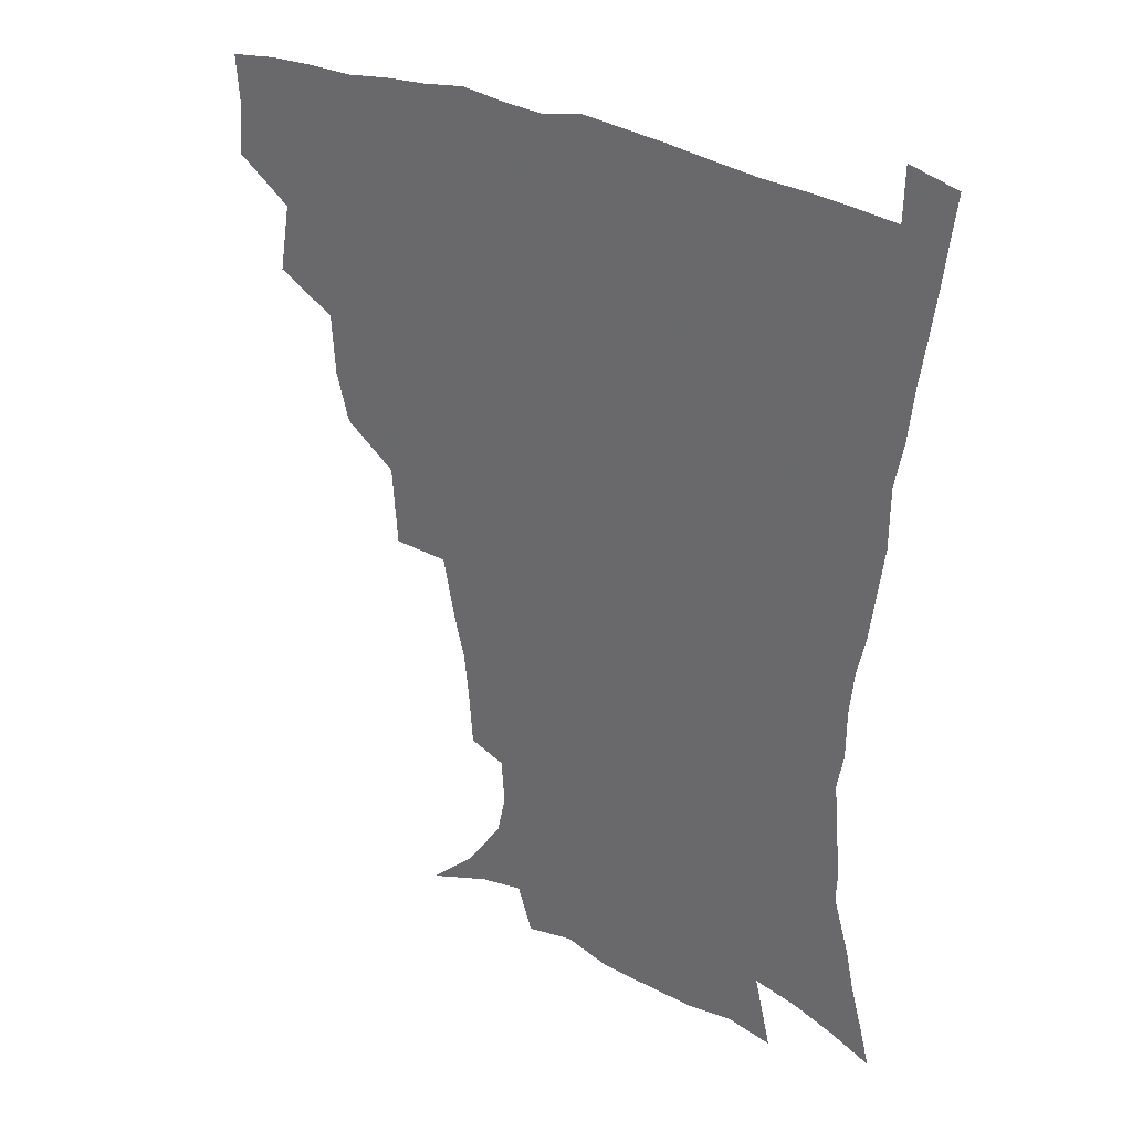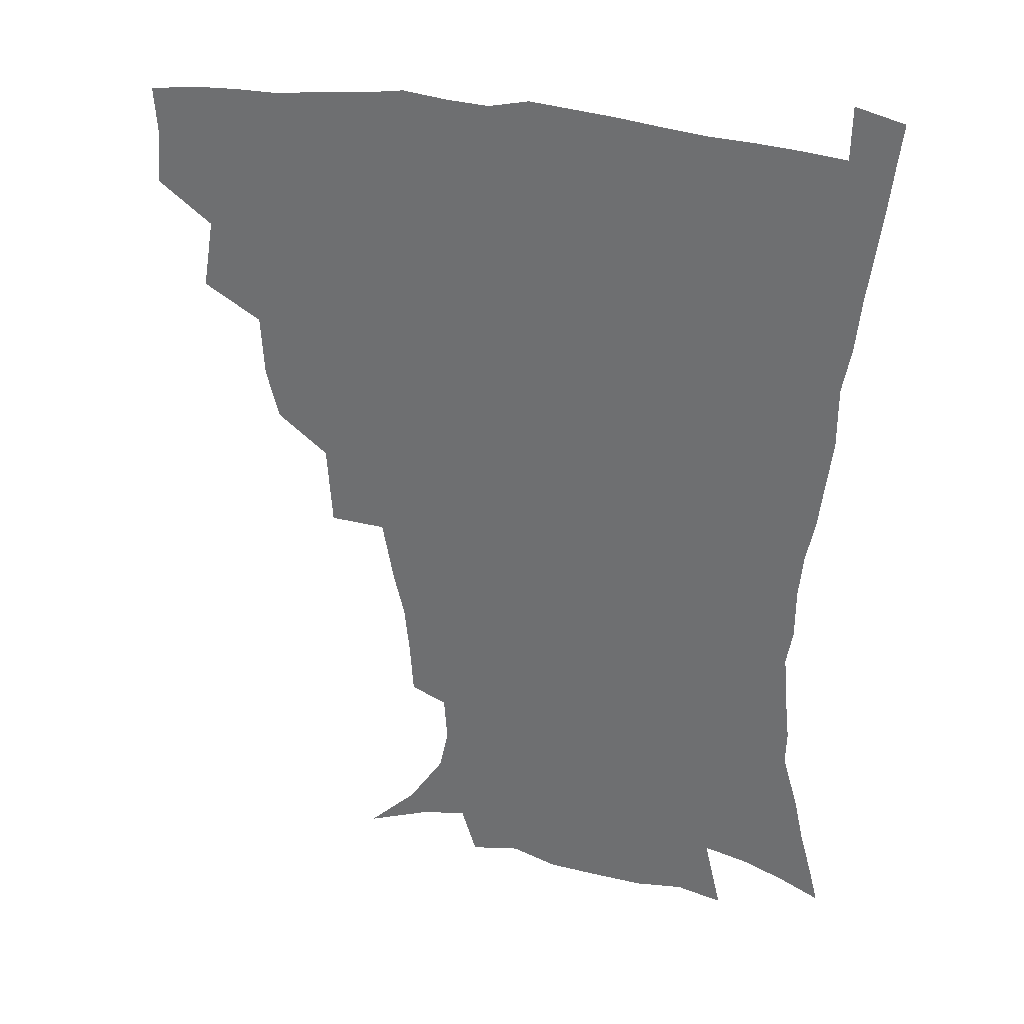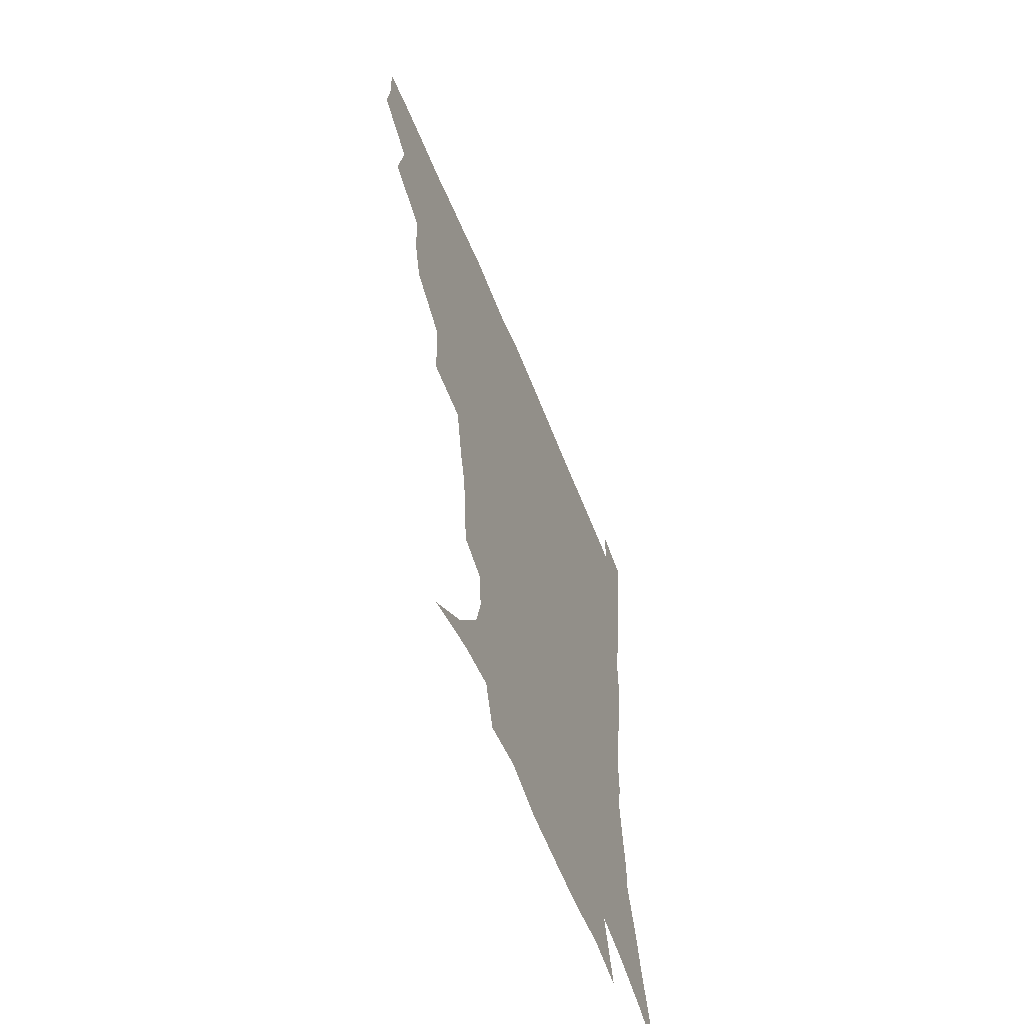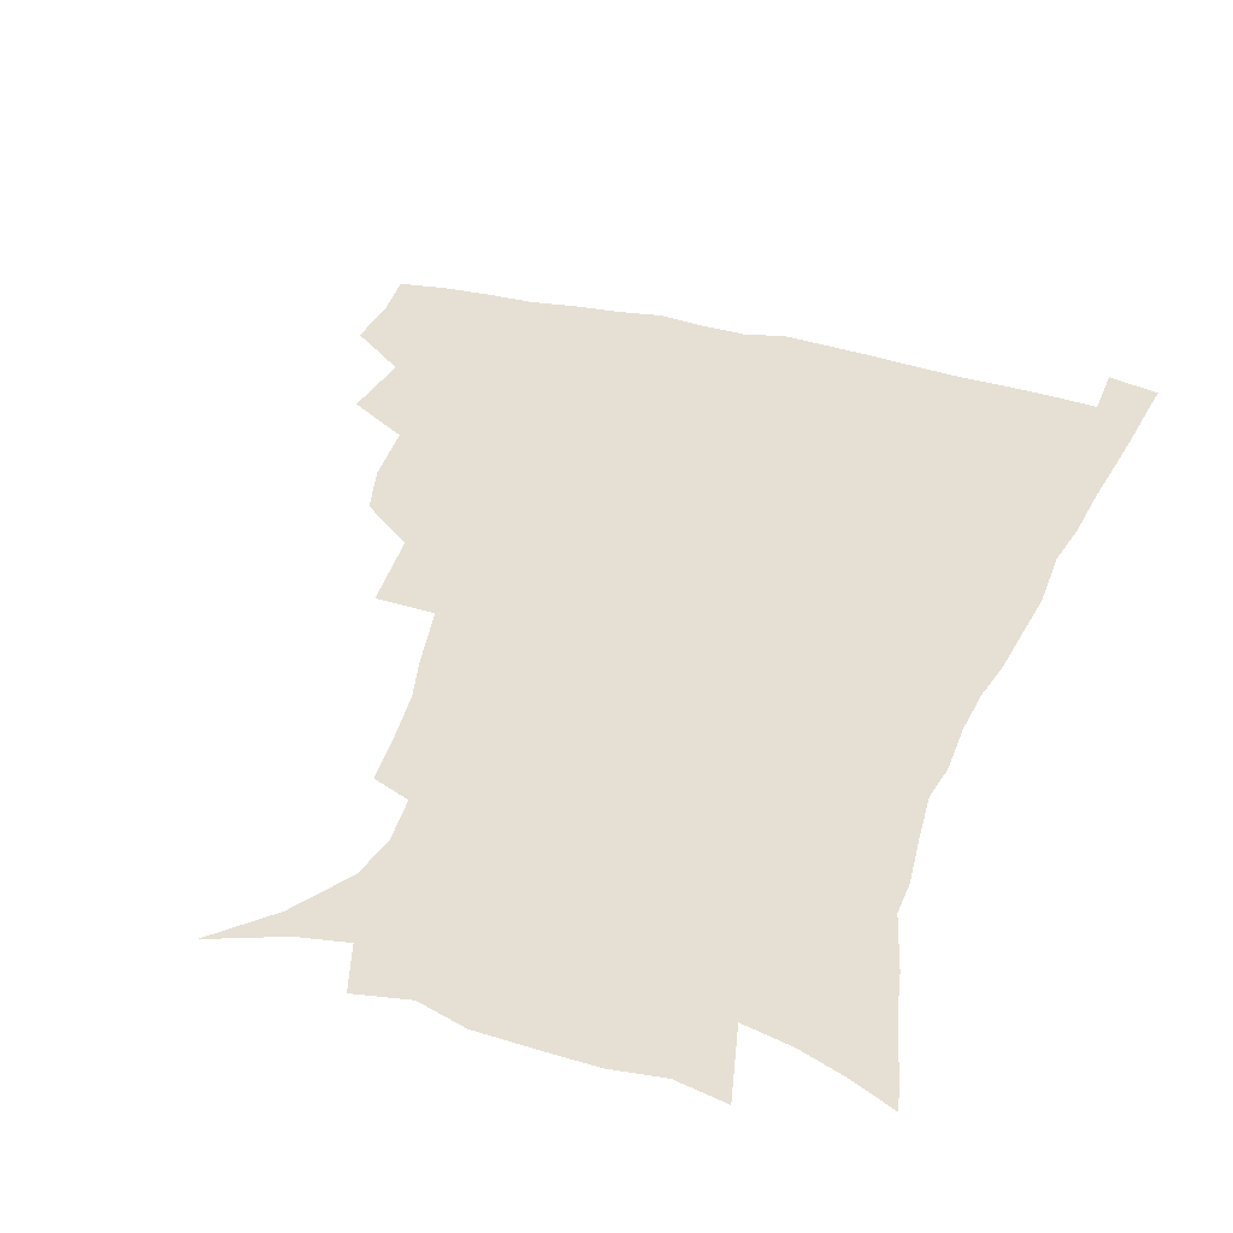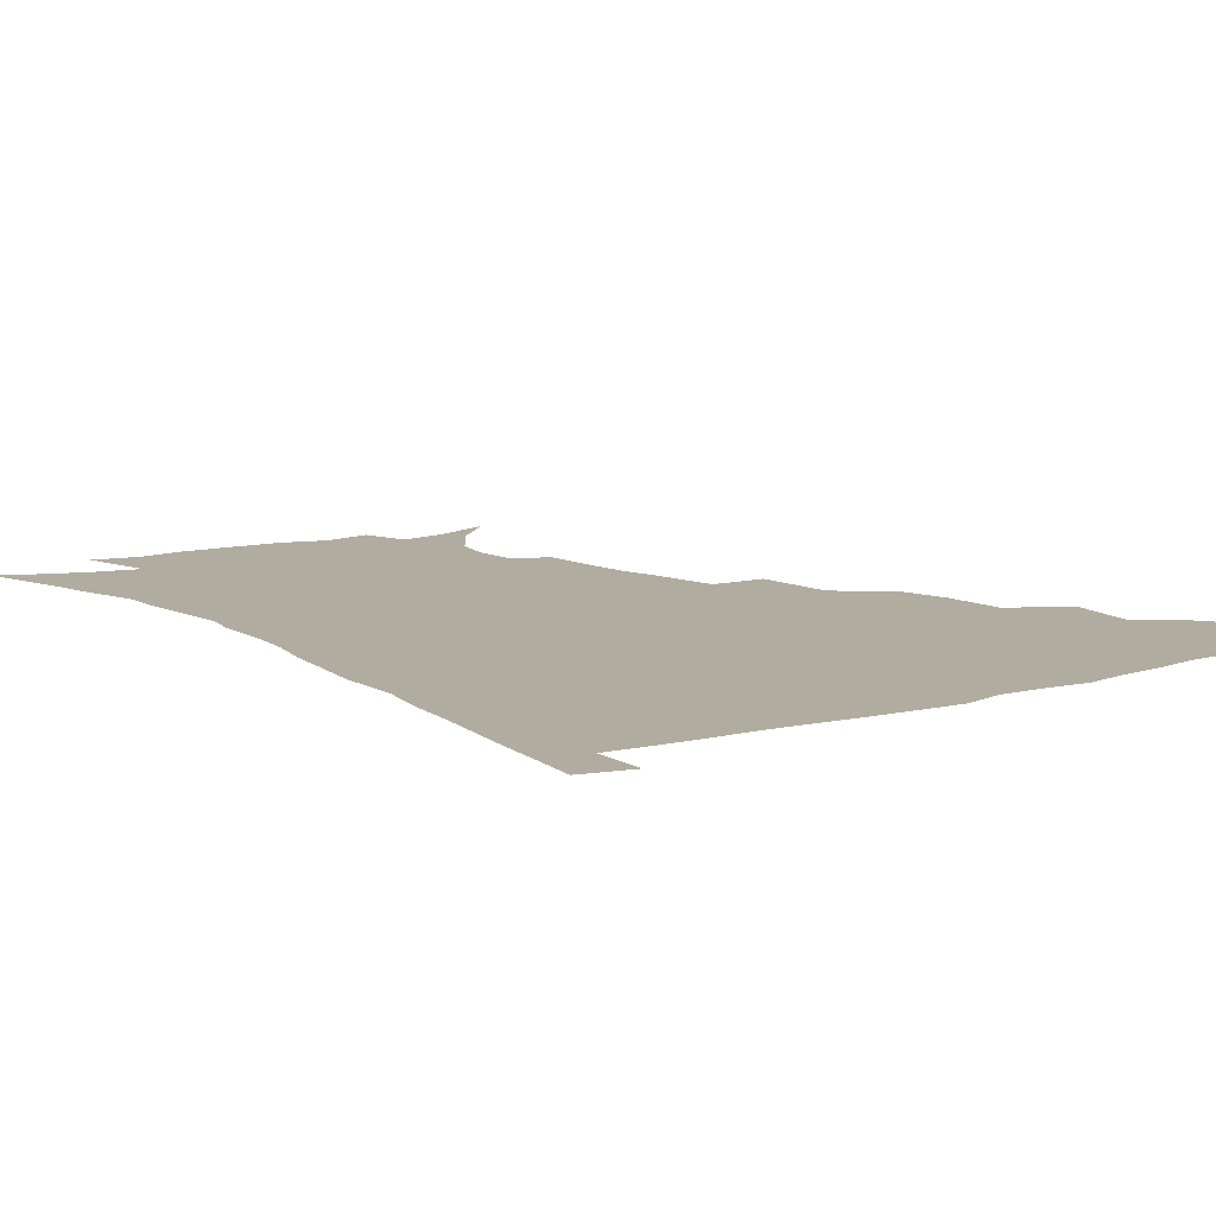
<metadata>
{"format":"obj","ext":"obj","renderer":"f3d","projection":"perspective","resolution":1024,"background":"white","views":[{"elev":32.6,"azim":33.2,"up":"+Y"},{"elev":32.6,"azim":15.0,"up":"+Y"},{"elev":-62.1,"azim":-67.8,"up":"+Y"},{"elev":38.0,"azim":18.4,"up":"+Z"},{"elev":10.1,"azim":144.5,"up":"+Z"}]}
</metadata>
<code>
v 436.4 399.9 0
v 438.1 418.1 0
v 437.1 434.1 0
v 450.9 361.8 0
v 454.8 385.6 0
v 453.7 402.1 0
v 454.2 418.9 0
v 452.5 436.3 0
v 475.9 311.6 0
v 471.6 328.8 0
v 470.4 349.9 0
v 472.5 372.4 0
v 471.5 388.7 0
v 470.4 404.4 0
v 469.5 419.8 0
v 467.9 437 0
v 494.9 269.8 0
v 493.1 297.7 0
v 491.2 322.2 0
v 489.3 340.2 0
v 489.1 359.4 0
v 488.1 375.4 0
v 487 390.8 0
v 485.9 405.7 0
v 484.6 420.8 0
v 483.4 437.1 0
v 524.4 196.5 0
v 523.3 214.4 0
v 521.5 231.6 0
v 517.9 246.5 0
v 513.9 268.8 0
v 509.7 289.2 0
v 507.1 309 0
v 504.4 325.1 0
v 503.6 343.1 0
v 503.7 361.8 0
v 503.1 377.5 0
v 501.9 392.2 0
v 500.8 406.6 0
v 499.6 421.1 0
v 498 439.2 0
v 505.5 125.7 0
v 522.3 141.9 0
v 534.6 160.7 0
v 537.7 175.3 0
v 536.6 191.3 0
v 535.7 211.9 0
v 533.9 228.5 0
v 531.4 244.5 0
v 528.3 261.9 0
v 525.3 280.5 0
v 523.2 299.5 0
v 522.2 318.7 0
v 521.1 334.6 0
v 519.1 348.8 0
v 519 365.4 0
v 517.8 379.3 0
v 516.5 393.4 0
v 515.2 407.8 0
v 514 422.4 0
v 512.5 440.4 0
v 527.7 134.1 0
v 539.7 150.9 0
v 546.8 169.6 0
v 547.6 186 0
v 546.4 201.7 0
v 546.4 223.3 0
v 543.9 237.1 0
v 541.7 252.6 0
v 539.5 270.2 0
v 537.1 285.7 0
v 535.9 305 0
v 534.9 320.2 0
v 534.4 337.4 0
v 533.4 351.9 0
v 532.8 366.5 0
v 532.9 381 0
v 530.9 394.6 0
v 530 408.6 0
v 528.5 424.1 0
v 526.8 442.7 0
v 543.4 136.9 0
v 555.5 160.6 0
v 558.3 178.9 0
v 557.7 193.4 0
v 557.4 212.1 0
v 556.6 230.2 0
v 554.6 244.3 0
v 553.1 261.1 0
v 550.9 274.6 0
v 549.4 290.8 0
v 548.1 305.9 0
v 548.1 324.2 0
v 547.8 339.7 0
v 547 353.5 0
v 546.5 367.3 0
v 546.5 381.7 0
v 545.6 395 0
v 545 408.4 0
v 543.4 423.7 0
v 541.7 441 0
v 548.5 120.2 0
v 561.3 144.9 0
v 566.9 164.5 0
v 568.7 183.8 0
v 568.4 200 0
v 567.7 216.9 0
v 566.8 233.1 0
v 565.2 248 0
v 564 263.8 0
v 562.8 279.2 0
v 561.6 294.2 0
v 561.8 312.3 0
v 560.7 325.2 0
v 561.2 342.3 0
v 560.5 354.8 0
v 560.8 369.3 0
v 560.1 382.3 0
v 559.3 395.6 0
v 558.8 409 0
v 557.8 423.3 0
v 556 440.3 0
v 565.4 123.3 0
v 575 147.5 0
v 578.7 169 0
v 579.1 184.8 0
v 578.8 202.1 0
v 577.6 220.9 0
v 577.7 238.5 0
v 576.1 251 0
v 575.4 266.8 0
v 574.6 281 0
v 573.9 295.9 0
v 573.9 313.9 0
v 574.1 329 0
v 573.9 342.4 0
v 573.8 355.8 0
v 574.3 370.4 0
v 573.6 382.9 0
v 573.6 396 0
v 572.7 409.8 0
v 571.7 424.1 0
v 569.6 443.4 0
v 581.1 118.3 0
v 588.1 149 0
v 589.6 169.2 0
v 589.9 187.2 0
v 589.6 205.4 0
v 588.7 218.6 0
v 587.1 242 0
v 587.3 254.1 0
v 587.1 267.8 0
v 586.5 283.4 0
v 586.1 298.1 0
v 586.2 314.7 0
v 586.4 329.6 0
v 586.8 342.9 0
v 586.9 355.8 0
v 587.3 370.1 0
v 587.4 383.1 0
v 587.4 396.3 0
v 587.2 409.6 0
v 585.7 425.2 0
v 583.9 442.2 0
v 598.8 117.2 0
v 600.9 148.5 0
v 601 169.4 0
v 600.7 188.8 0
v 600.2 205.9 0
v 600.1 219.2 0
v 599.4 234.7 0
v 598.7 249.9 0
v 598 268.5 0
v 598 284.3 0
v 598.1 298.9 0
v 598.3 314.7 0
v 598.9 327.9 0
v 599.4 343.4 0
v 600 356.5 0
v 600.7 370.2 0
v 601.2 383.2 0
v 601.3 396.4 0
v 601 410.2 0
v 600.1 425.1 0
v 598.5 440.9 0
v 616.2 116.5 0
v 614 148 0
v 612.9 167.3 0
v 611.7 187.3 0
v 610.8 204.5 0
v 610.6 221.9 0
v 609.9 237.5 0
v 609.6 254.5 0
v 609.5 267.9 0
v 609.3 284.1 0
v 609.8 298.5 0
v 610.3 313 0
v 611.1 328.5 0
v 611.9 342.1 0
v 612.8 356.7 0
v 613.7 370.1 0
v 614.7 382.9 0
v 615.7 396.1 0
v 616.2 409.2 0
v 615.4 423.8 0
v 614 439.2 0
v 632.7 118.4 0
v 628.1 144 0
v 624.7 166.9 0
v 623.1 184.6 0
v 621.6 203.2 0
v 620.8 221.5 0
v 620.4 237.1 0
v 620.3 251.8 0
v 620.5 267.3 0
v 621 281 0
v 621.4 296.3 0
v 622.4 309.9 0
v 622.7 328.4 0
v 624.2 341.1 0
v 625.2 356.2 0
v 626.7 368.6 0
v 628 382.1 0
v 629.1 395.4 0
v 630 408.8 0
v 630.5 422.6 0
v 629.7 437.6 0
v 648.6 114.9 0
v 642.7 141.1 0
v 638.2 161.2 0
v 634.4 182.7 0
v 632.5 200.6 0
v 631.2 218.6 0
v 631.3 233 0
v 632.1 245.4 0
v 630.9 265 0
v 632.1 278.3 0
v 632.7 293.4 0
v 634.9 305.1 0
v 635.2 322.7 0
v 636.7 337.1 0
v 637.3 354 0
v 639.5 366.6 0
v 641 382.4 0
v 642.5 394.7 0
v 643.7 408.1 0
v 644.8 421.8 0
v 644.4 437 0
v 657.9 137.5 0
v 650.6 159.2 0
v 647.1 177.1 0
v 644.4 195.1 0
v 642.4 212.8 0
v 641.7 228.9 0
v 642.4 242.7 0
v 642.8 257.5 0
v 643.2 273.4 0
v 644.8 287 0
v 645.8 303.7 0
v 647.1 318.5 0
v 649.7 331.6 0
v 650.8 347.8 0
v 652.4 363.3 0
v 653.6 379.9 0
v 655.7 393.5 0
v 657.6 407 0
v 658.9 421 0
v 659.5 436 0
v 672.3 132 0
v 666 151 0
v 660.8 169.6 0
v 657.7 186.6 0
v 655.1 203.7 0
v 653.9 219.9 0
v 653.5 235.3 0
v 654 250 0
v 655.1 264.9 0
v 655.6 281.5 0
v 657.4 296.4 0
v 660.6 309.1 0
v 661.5 327.1 0
v 662.7 344.3 0
v 665.1 359.4 0
v 667.2 374.9 0
v 669.6 390 0
v 671.5 405.4 0
v 673.3 419.8 0
v 674.6 434.5 0
v 675 452.8 0
v 686.7 125.1 0
v 683.1 139.5 0
v 678.9 155.2 0
v 675.9 170.1 0
v 670.1 190.4 0
v 670.5 202.1 0
v 668.9 218.8 0
v 667.4 236.3 0
v 669.6 248.7 0
v 669.7 266.3 0
v 671.3 282.2 0
v 674.3 296.4 0
v 676.3 313 0
v 678.5 329.8 0
v 678.5 351.1 0
v 681.5 366.9 0
v 683.4 385.6 0
v 685.8 402.4 0
v 687.9 417.9 0
v 689.6 433 0
v 691.5 448.5 0
f 5 6 1
f 1 6 2
f 6 7 2
f 2 7 3
f 7 8 3
f 11 12 4
f 4 12 5
f 12 13 5
f 5 13 6
f 13 14 6
f 6 14 7
f 14 15 7
f 7 15 8
f 15 16 8
f 18 19 9
f 9 19 10
f 19 20 10
f 10 20 11
f 20 21 11
f 11 21 12
f 21 22 12
f 12 22 13
f 22 23 13
f 13 23 14
f 23 24 14
f 14 24 15
f 24 25 15
f 15 25 16
f 25 26 16
f 31 32 17
f 17 32 18
f 32 33 18
f 18 33 19
f 33 34 19
f 19 34 20
f 34 35 20
f 20 35 21
f 35 36 21
f 21 36 22
f 36 37 22
f 22 37 23
f 37 38 23
f 23 38 24
f 38 39 24
f 24 39 25
f 39 40 25
f 25 40 26
f 40 41 26
f 46 47 27
f 27 47 28
f 47 48 28
f 28 48 29
f 48 49 29
f 29 49 30
f 49 50 30
f 30 50 31
f 50 51 31
f 31 51 32
f 51 52 32
f 32 52 33
f 52 53 33
f 33 53 34
f 53 54 34
f 34 54 35
f 54 55 35
f 35 55 36
f 55 56 36
f 36 56 37
f 56 57 37
f 37 57 38
f 57 58 38
f 38 58 39
f 58 59 39
f 39 59 40
f 59 60 40
f 40 60 41
f 60 61 41
f 42 62 43
f 62 63 43
f 43 63 44
f 63 64 44
f 44 64 45
f 64 65 45
f 45 65 46
f 65 66 46
f 46 66 47
f 66 67 47
f 47 67 48
f 67 68 48
f 48 68 49
f 68 69 49
f 49 69 50
f 69 70 50
f 50 70 51
f 70 71 51
f 51 71 52
f 71 72 52
f 52 72 53
f 72 73 53
f 53 73 54
f 73 74 54
f 54 74 55
f 74 75 55
f 55 75 56
f 75 76 56
f 56 76 57
f 76 77 57
f 57 77 58
f 77 78 58
f 58 78 59
f 78 79 59
f 59 79 60
f 79 80 60
f 60 80 61
f 80 81 61
f 62 82 63
f 82 83 63
f 63 83 64
f 83 84 64
f 64 84 65
f 84 85 65
f 65 85 66
f 85 86 66
f 66 86 67
f 86 87 67
f 67 87 68
f 87 88 68
f 68 88 69
f 88 89 69
f 69 89 70
f 89 90 70
f 70 90 71
f 90 91 71
f 71 91 72
f 91 92 72
f 72 92 73
f 92 93 73
f 73 93 74
f 93 94 74
f 74 94 75
f 94 95 75
f 75 95 76
f 95 96 76
f 76 96 77
f 96 97 77
f 77 97 78
f 97 98 78
f 78 98 79
f 98 99 79
f 79 99 80
f 99 100 80
f 80 100 81
f 100 101 81
f 102 103 82
f 82 103 83
f 103 104 83
f 83 104 84
f 104 105 84
f 84 105 85
f 105 106 85
f 85 106 86
f 106 107 86
f 86 107 87
f 107 108 87
f 87 108 88
f 108 109 88
f 88 109 89
f 109 110 89
f 89 110 90
f 110 111 90
f 90 111 91
f 111 112 91
f 91 112 92
f 112 113 92
f 92 113 93
f 113 114 93
f 93 114 94
f 114 115 94
f 94 115 95
f 115 116 95
f 95 116 96
f 116 117 96
f 96 117 97
f 117 118 97
f 97 118 98
f 118 119 98
f 98 119 99
f 119 120 99
f 99 120 100
f 120 121 100
f 100 121 101
f 121 122 101
f 102 123 103
f 123 124 103
f 103 124 104
f 124 125 104
f 104 125 105
f 125 126 105
f 105 126 106
f 126 127 106
f 106 127 107
f 127 128 107
f 107 128 108
f 128 129 108
f 108 129 109
f 129 130 109
f 109 130 110
f 130 131 110
f 110 131 111
f 131 132 111
f 111 132 112
f 132 133 112
f 112 133 113
f 133 134 113
f 113 134 114
f 134 135 114
f 114 135 115
f 135 136 115
f 115 136 116
f 136 137 116
f 116 137 117
f 137 138 117
f 117 138 118
f 138 139 118
f 118 139 119
f 139 140 119
f 119 140 120
f 140 141 120
f 120 141 121
f 141 142 121
f 121 142 122
f 142 143 122
f 123 144 124
f 144 145 124
f 124 145 125
f 145 146 125
f 125 146 126
f 146 147 126
f 126 147 127
f 147 148 127
f 127 148 128
f 148 149 128
f 128 149 129
f 149 150 129
f 129 150 130
f 150 151 130
f 130 151 131
f 151 152 131
f 131 152 132
f 152 153 132
f 132 153 133
f 153 154 133
f 133 154 134
f 154 155 134
f 134 155 135
f 155 156 135
f 135 156 136
f 156 157 136
f 136 157 137
f 157 158 137
f 137 158 138
f 158 159 138
f 138 159 139
f 159 160 139
f 139 160 140
f 160 161 140
f 140 161 141
f 161 162 141
f 141 162 142
f 162 163 142
f 142 163 143
f 163 164 143
f 144 165 145
f 165 166 145
f 145 166 146
f 166 167 146
f 146 167 147
f 167 168 147
f 147 168 148
f 168 169 148
f 148 169 149
f 169 170 149
f 149 170 150
f 170 171 150
f 150 171 151
f 171 172 151
f 151 172 152
f 172 173 152
f 152 173 153
f 173 174 153
f 153 174 154
f 174 175 154
f 154 175 155
f 175 176 155
f 155 176 156
f 176 177 156
f 156 177 157
f 177 178 157
f 157 178 158
f 178 179 158
f 158 179 159
f 179 180 159
f 159 180 160
f 180 181 160
f 160 181 161
f 181 182 161
f 161 182 162
f 182 183 162
f 162 183 163
f 183 184 163
f 163 184 164
f 184 185 164
f 165 186 166
f 186 187 166
f 166 187 167
f 187 188 167
f 167 188 168
f 188 189 168
f 168 189 169
f 189 190 169
f 169 190 170
f 190 191 170
f 170 191 171
f 191 192 171
f 171 192 172
f 192 193 172
f 172 193 173
f 193 194 173
f 173 194 174
f 194 195 174
f 174 195 175
f 195 196 175
f 175 196 176
f 196 197 176
f 176 197 177
f 197 198 177
f 177 198 178
f 198 199 178
f 178 199 179
f 199 200 179
f 179 200 180
f 200 201 180
f 180 201 181
f 201 202 181
f 181 202 182
f 202 203 182
f 182 203 183
f 203 204 183
f 183 204 184
f 204 205 184
f 184 205 185
f 205 206 185
f 186 207 187
f 207 208 187
f 187 208 188
f 208 209 188
f 188 209 189
f 209 210 189
f 189 210 190
f 210 211 190
f 190 211 191
f 211 212 191
f 191 212 192
f 212 213 192
f 192 213 193
f 213 214 193
f 193 214 194
f 214 215 194
f 194 215 195
f 215 216 195
f 195 216 196
f 216 217 196
f 196 217 197
f 217 218 197
f 197 218 198
f 218 219 198
f 198 219 199
f 219 220 199
f 199 220 200
f 220 221 200
f 200 221 201
f 221 222 201
f 201 222 202
f 222 223 202
f 202 223 203
f 223 224 203
f 203 224 204
f 224 225 204
f 204 225 205
f 225 226 205
f 205 226 206
f 226 227 206
f 207 228 208
f 228 229 208
f 208 229 209
f 229 230 209
f 209 230 210
f 230 231 210
f 210 231 211
f 231 232 211
f 211 232 212
f 232 233 212
f 212 233 213
f 233 234 213
f 213 234 214
f 234 235 214
f 214 235 215
f 235 236 215
f 215 236 216
f 236 237 216
f 216 237 217
f 237 238 217
f 217 238 218
f 238 239 218
f 218 239 219
f 239 240 219
f 219 240 220
f 240 241 220
f 220 241 221
f 241 242 221
f 221 242 222
f 242 243 222
f 222 243 223
f 243 244 223
f 223 244 224
f 244 245 224
f 224 245 225
f 245 246 225
f 225 246 226
f 246 247 226
f 226 247 227
f 247 248 227
f 229 249 230
f 249 250 230
f 230 250 231
f 250 251 231
f 231 251 232
f 251 252 232
f 232 252 233
f 252 253 233
f 233 253 234
f 253 254 234
f 234 254 235
f 254 255 235
f 235 255 236
f 255 256 236
f 236 256 237
f 256 257 237
f 237 257 238
f 257 258 238
f 238 258 239
f 258 259 239
f 239 259 240
f 259 260 240
f 240 260 241
f 260 261 241
f 241 261 242
f 261 262 242
f 242 262 243
f 262 263 243
f 243 263 244
f 263 264 244
f 244 264 245
f 264 265 245
f 245 265 246
f 265 266 246
f 246 266 247
f 266 267 247
f 247 267 248
f 267 268 248
f 249 269 250
f 269 270 250
f 250 270 251
f 270 271 251
f 251 271 252
f 271 272 252
f 252 272 253
f 272 273 253
f 253 273 254
f 273 274 254
f 254 274 255
f 274 275 255
f 255 275 256
f 275 276 256
f 256 276 257
f 276 277 257
f 257 277 258
f 277 278 258
f 258 278 259
f 278 279 259
f 259 279 260
f 279 280 260
f 260 280 261
f 280 281 261
f 261 281 262
f 281 282 262
f 262 282 263
f 282 283 263
f 263 283 264
f 283 284 264
f 264 284 265
f 284 285 265
f 265 285 266
f 285 286 266
f 266 286 267
f 286 287 267
f 267 287 268
f 287 288 268
f 269 290 270
f 290 291 270
f 270 291 271
f 291 292 271
f 271 292 272
f 292 293 272
f 272 293 273
f 293 294 273
f 273 294 274
f 294 295 274
f 274 295 275
f 295 296 275
f 275 296 276
f 296 297 276
f 276 297 277
f 297 298 277
f 277 298 278
f 298 299 278
f 278 299 279
f 299 300 279
f 279 300 280
f 300 301 280
f 280 301 281
f 301 302 281
f 281 302 282
f 302 303 282
f 282 303 283
f 303 304 283
f 283 304 284
f 304 305 284
f 284 305 285
f 305 306 285
f 285 306 286
f 306 307 286
f 286 307 287
f 307 308 287
f 287 308 288
f 308 309 288
f 288 309 289
f 309 310 289

</code>
